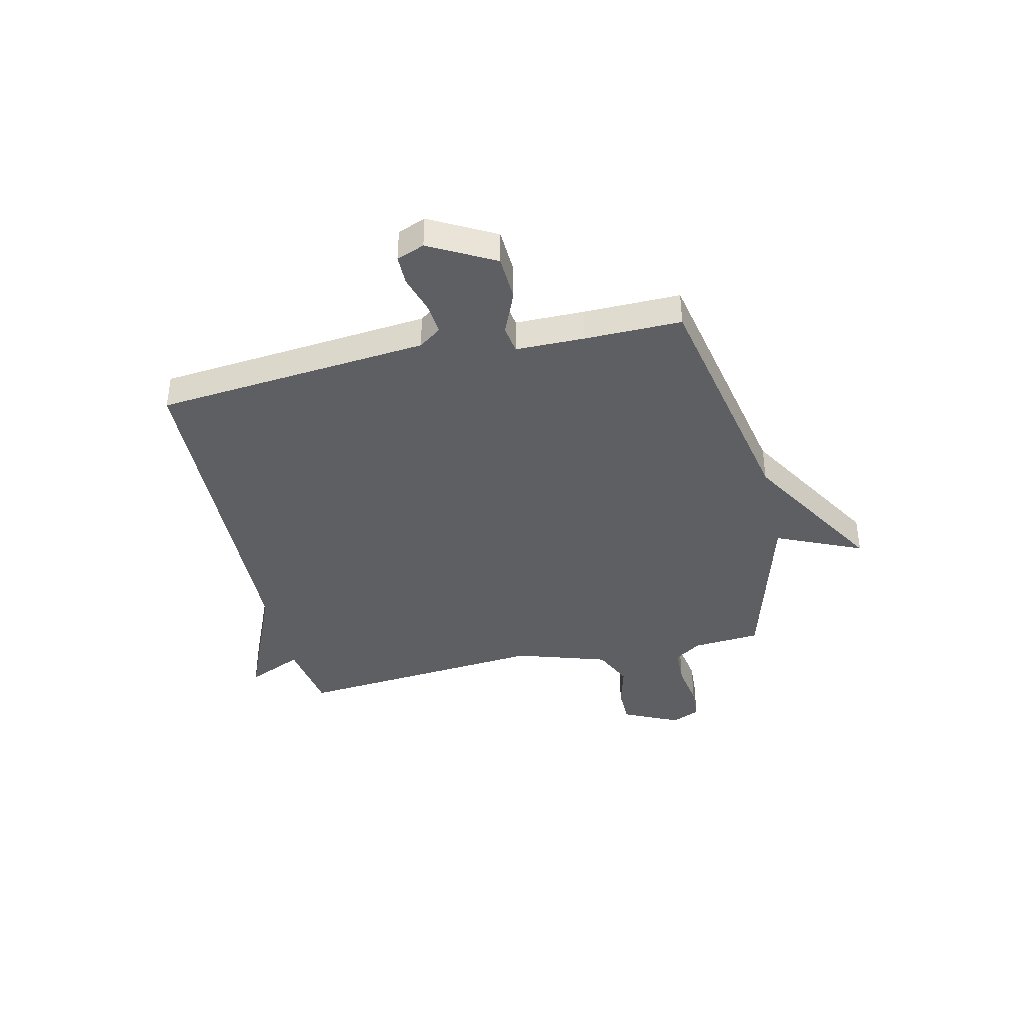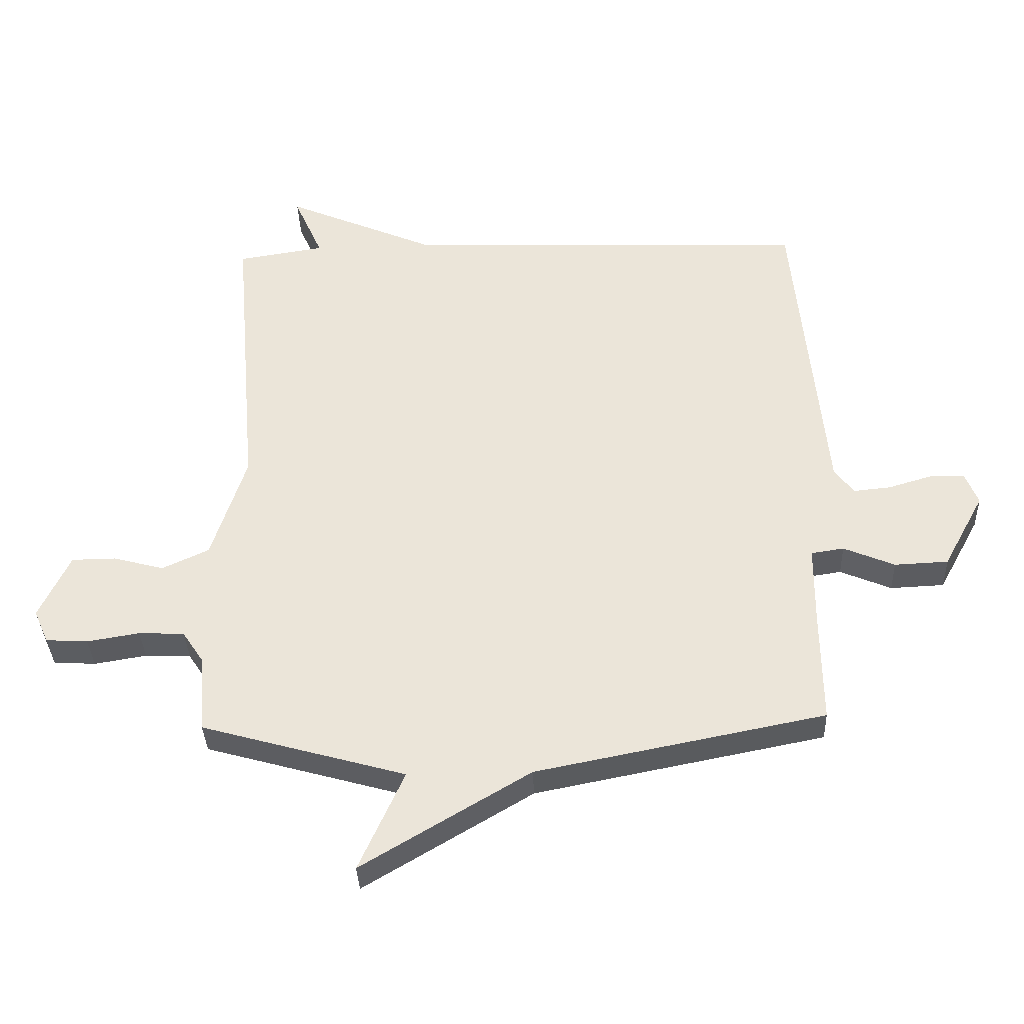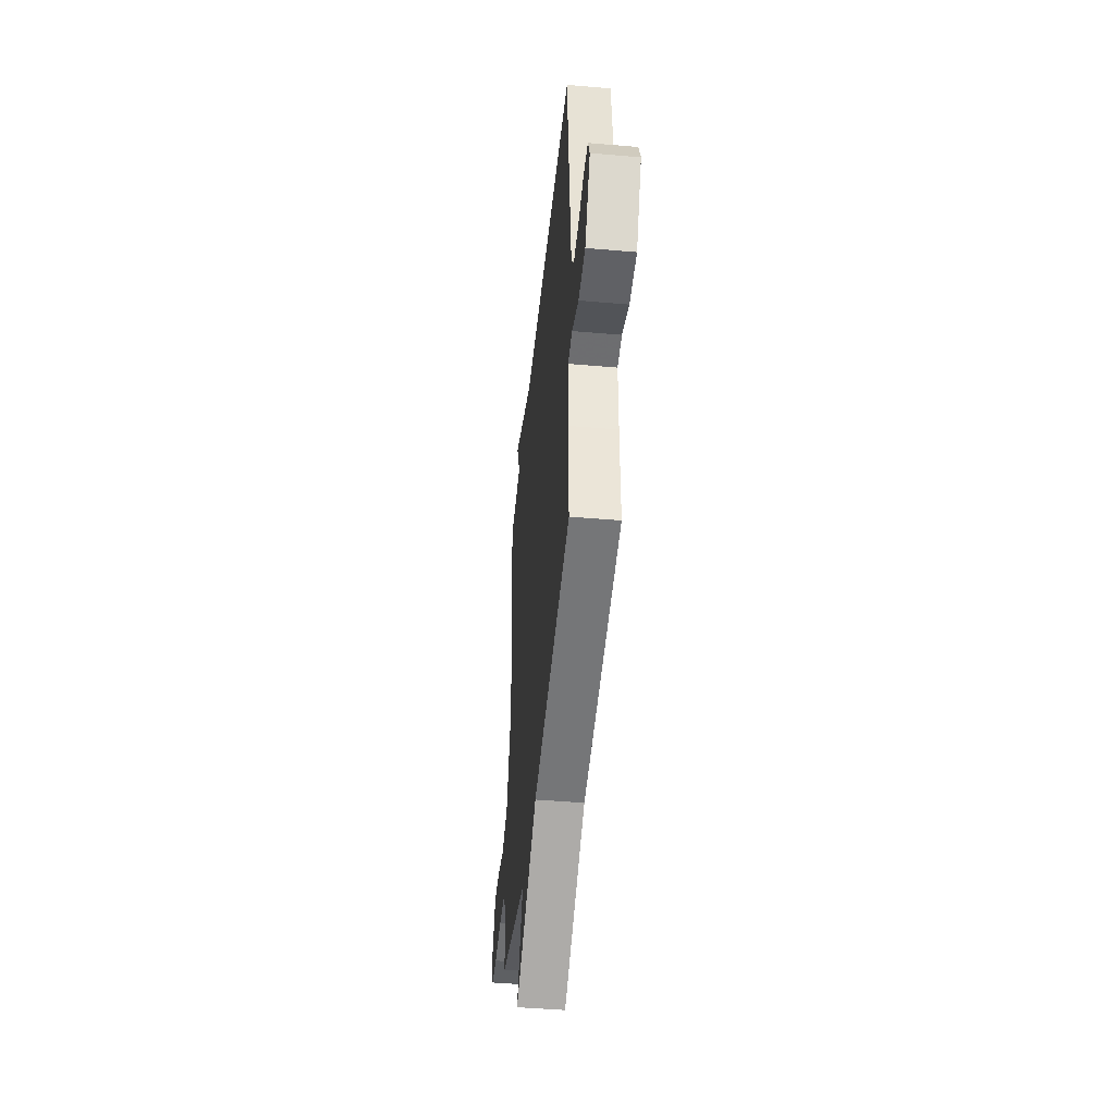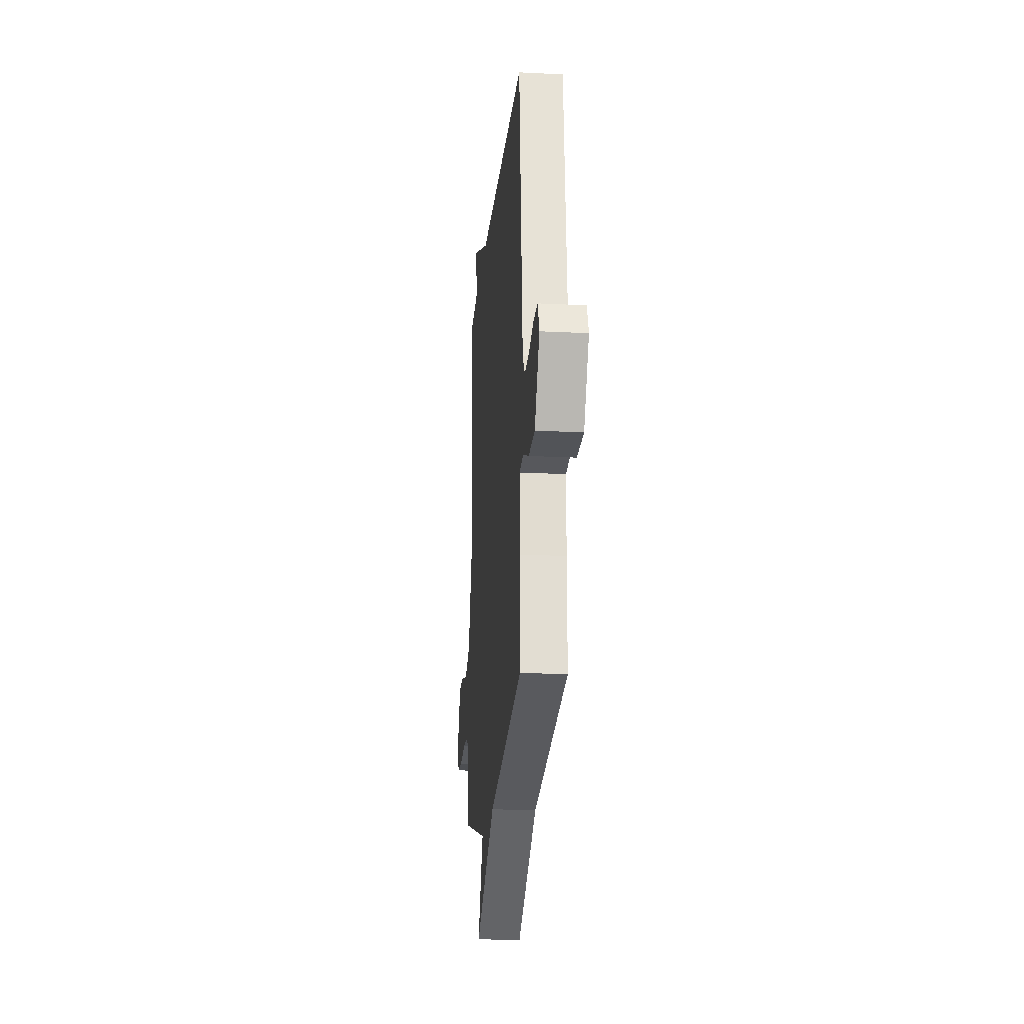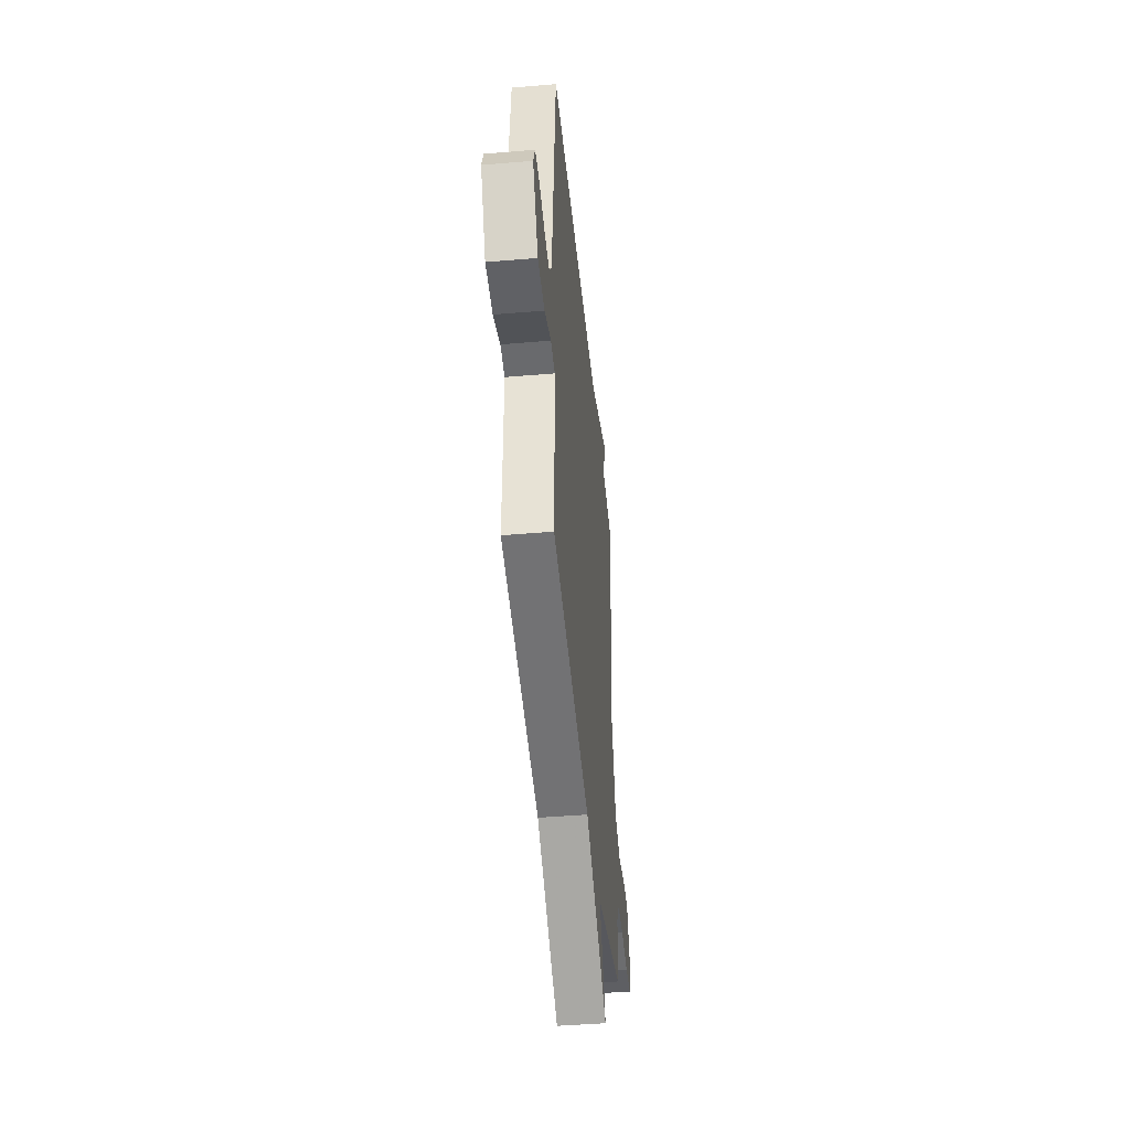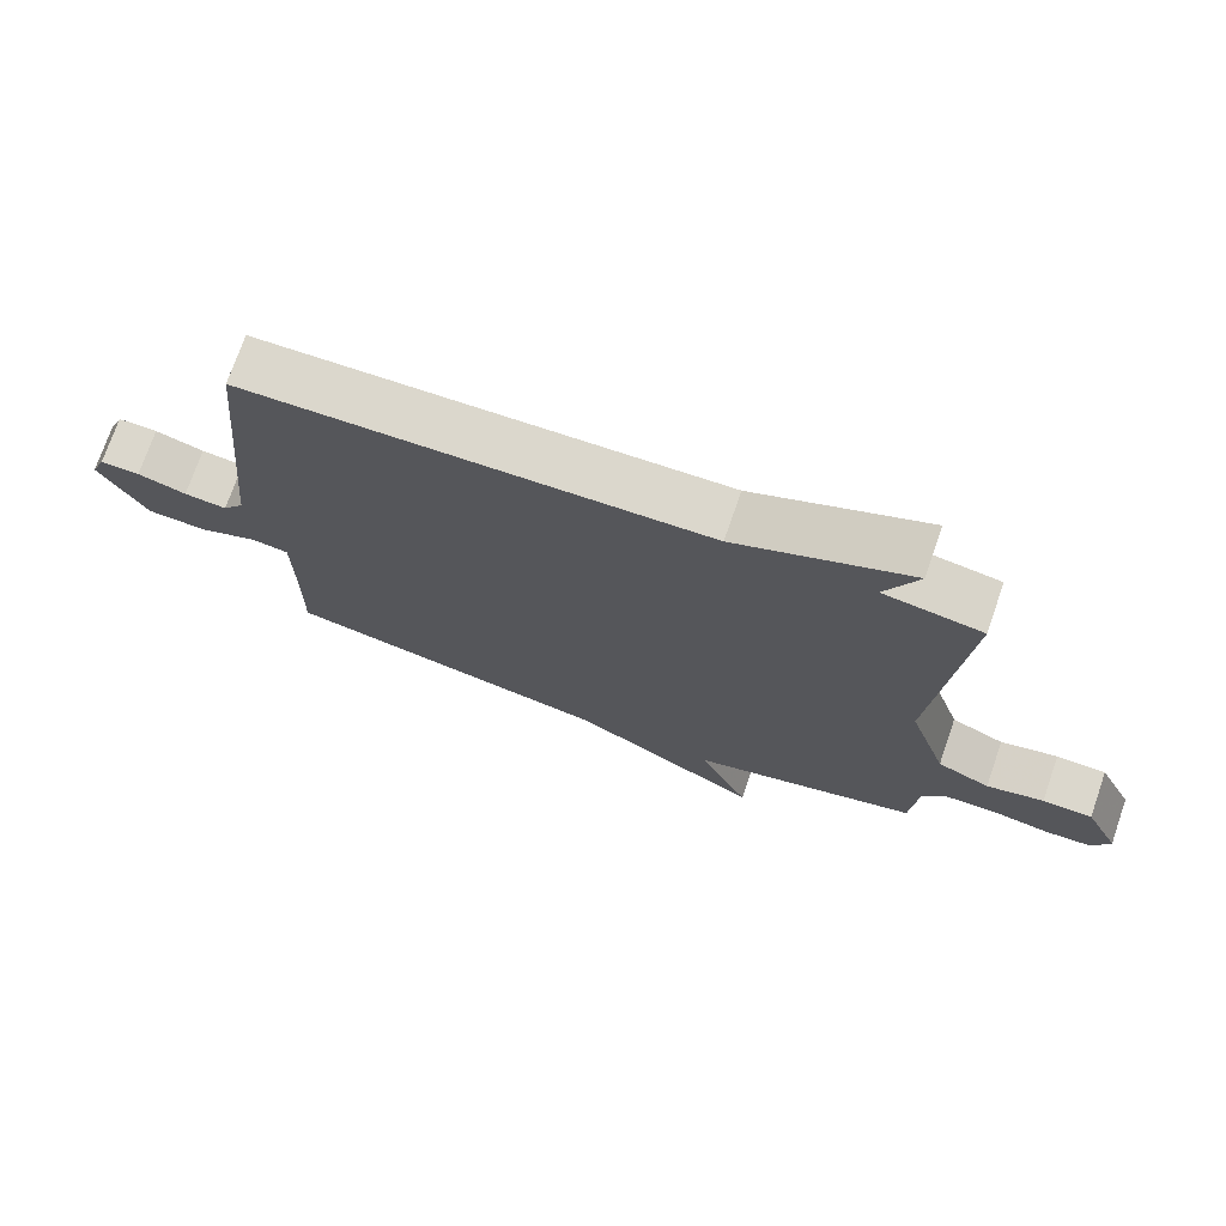
<metadata>
{"format":"obj","ext":"obj","renderer":"f3d","projection":"perspective","resolution":1024,"background":"white","views":[{"elev":-39.6,"azim":103.0,"up":"+Y"},{"elev":-35.5,"azim":2.2,"up":"+Z"},{"elev":-45.5,"azim":84.3,"up":"+Z"},{"elev":-20.3,"azim":84.7,"up":"+Z"},{"elev":-44.6,"azim":95.6,"up":"+Z"},{"elev":73.3,"azim":-160.9,"up":"+Z"}]}
</metadata>
<code>
v -0.5 0.07 -0.5
v -0.51 0.07 -0.372
v -0.544 0.07 -0.321
v -0.618 0.07 -0.318
v -0.703 0.07 -0.332
v -0.771 0.07 -0.328
v -0.795 0.07 -0.274
v -0.745 0.07 -0.168
v -0.673 0.07 -0.167
v -0.591 0.07 -0.189
v -0.515 0.07 -0.154
v -0.459 0.07 0.02
v -0.5 0.07 0.5
v -0.359 0.07 0.522
v -0.406 0.07 0.628
v -0.159 0.07 0.522
v 0.5 0.07 0.5
v 0.549 0.07 -0.018
v 0.58 0.07 -0.061
v 0.641 0.07 -0.055
v 0.711 0.07 -0.034
v 0.768 0.07 -0.034
v 0.789 0.07 -0.087
v 0.722 0.07 -0.21
v 0.635 0.07 -0.214
v 0.552 0.07 -0.179
v 0.499 0.07 -0.187
v 0.498 0.07 -0.317
v 0.5 0.07 -0.5
v 0.031 0.07 -0.593
v -0.242 0.07 -0.756
v -0.169 0.07 -0.593
v -0.5 0 -0.5
v -0.51 0 -0.372
v -0.544 0 -0.321
v -0.618 0 -0.318
v -0.703 0 -0.332
v -0.771 0 -0.328
v -0.795 0 -0.274
v -0.745 0 -0.168
v -0.673 0 -0.167
v -0.591 0 -0.189
v -0.515 0 -0.154
v -0.459 0 0.02
v -0.5 0 0.5
v -0.359 0 0.522
v -0.406 0 0.628
v -0.159 0 0.522
v 0.5 0 0.5
v 0.549 0 -0.018
v 0.58 0 -0.061
v 0.641 0 -0.055
v 0.711 0 -0.034
v 0.768 0 -0.034
v 0.789 0 -0.087
v 0.722 0 -0.21
v 0.635 0 -0.214
v 0.552 0 -0.179
v 0.499 0 -0.187
v 0.498 0 -0.317
v 0.5 0 -0.5
v 0.031 0 -0.593
v -0.242 0 -0.756
v -0.169 0 -0.593
f 30 31 32
f 32 1 2
f 30 32 2
f 29 30 2
f 28 29 2
f 27 28 2 3
f 26 27 3 4
f 24 25 26
f 23 24 26
f 22 23 26
f 21 22 26
f 20 21 26
f 19 20 26 4
f 5 6 7
f 4 5 7
f 19 4 7
f 18 19 7
f 16 17 18
f 14 15 16 18
f 12 13 14 18
f 11 12 18
f 10 11 18
f 10 18 7
f 7 8 9 10
f 64 63 62
f 34 33 64
f 34 64 62
f 34 62 61
f 34 61 60
f 35 34 60 59
f 36 35 59 58
f 58 57 56
f 58 56 55
f 58 55 54
f 58 54 53
f 58 53 52
f 36 58 52 51
f 39 38 37
f 39 37 36
f 39 36 51
f 39 51 50
f 50 49 48
f 50 48 47 46
f 50 46 45 44
f 50 44 43
f 50 43 42
f 39 50 42
f 42 41 40 39
f 1 33 34 2
f 2 34 35 3
f 3 35 36 4
f 4 36 37 5
f 5 37 38 6
f 6 38 39 7
f 7 39 40 8
f 8 40 41 9
f 9 41 42 10
f 10 42 43 11
f 11 43 44 12
f 12 44 45 13
f 13 45 46 14
f 14 46 47 15
f 15 47 48 16
f 16 48 49 17
f 17 49 50 18
f 18 50 51 19
f 19 51 52 20
f 20 52 53 21
f 21 53 54 22
f 22 54 55 23
f 23 55 56 24
f 24 56 57 25
f 25 57 58 26
f 26 58 59 27
f 27 59 60 28
f 28 60 61 29
f 29 61 62 30
f 30 62 63 31
f 31 63 64 32
f 32 64 33 1

</code>
